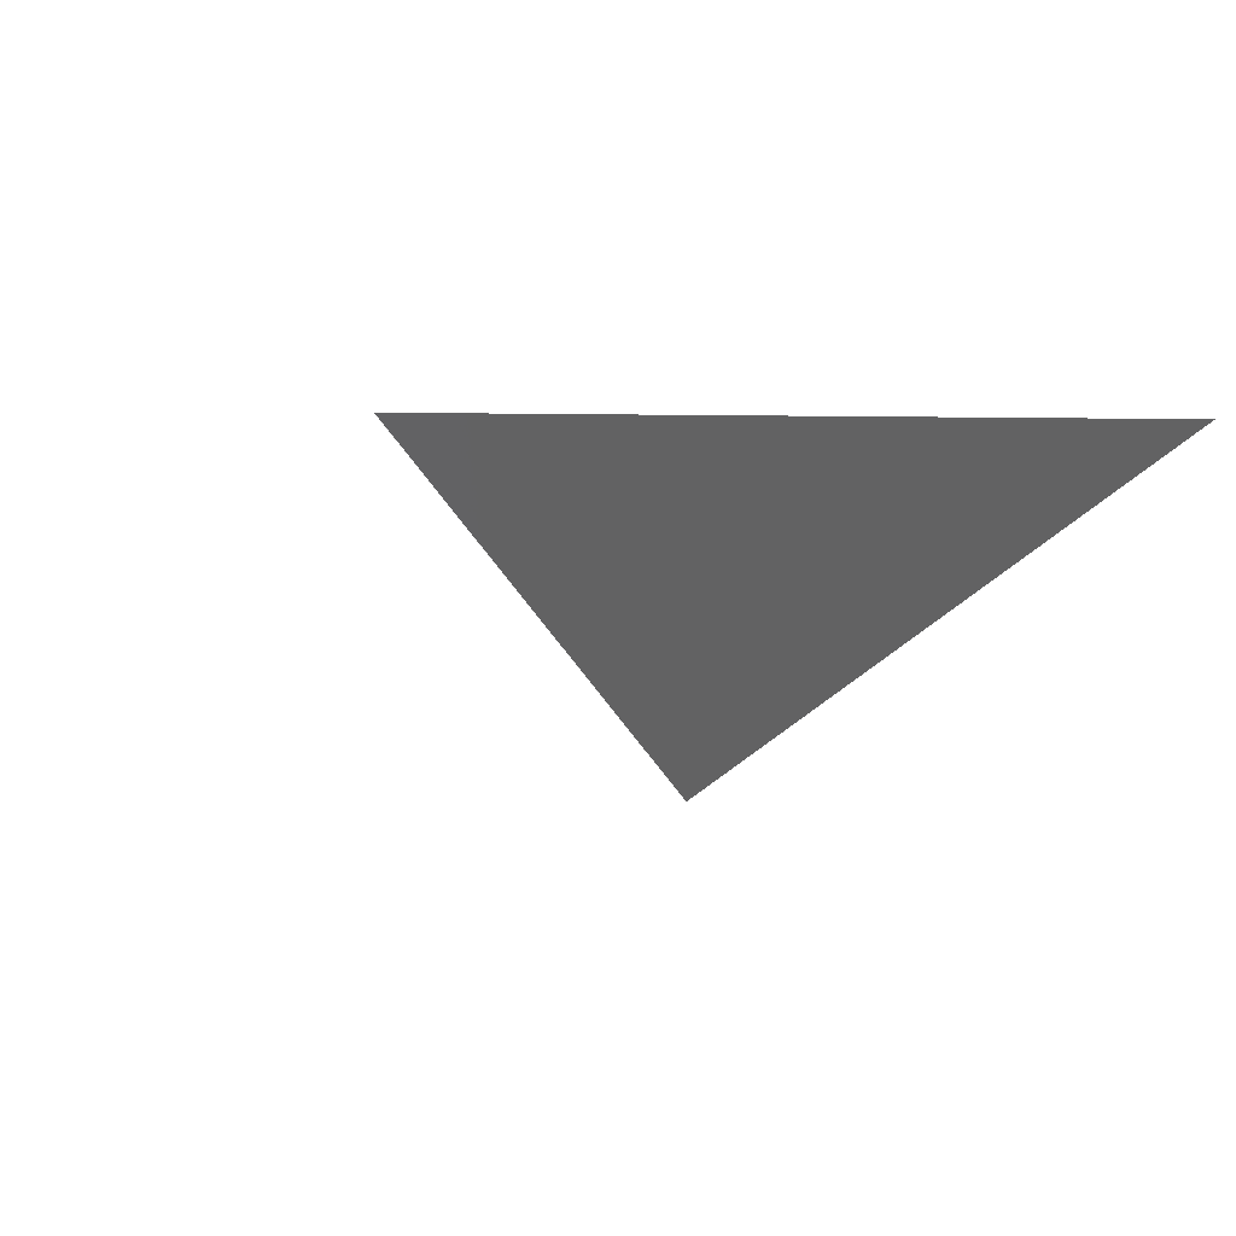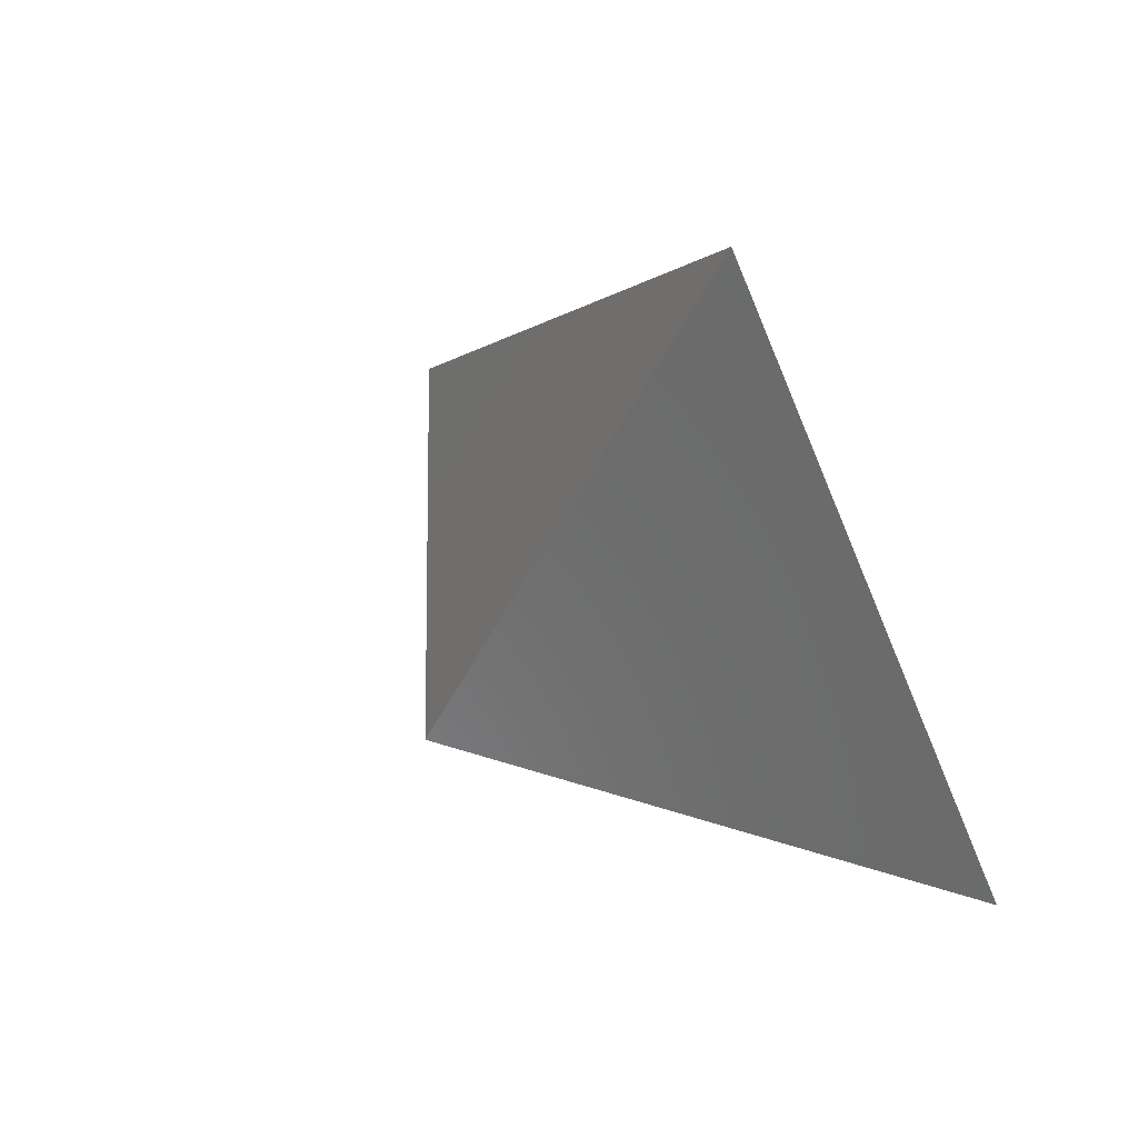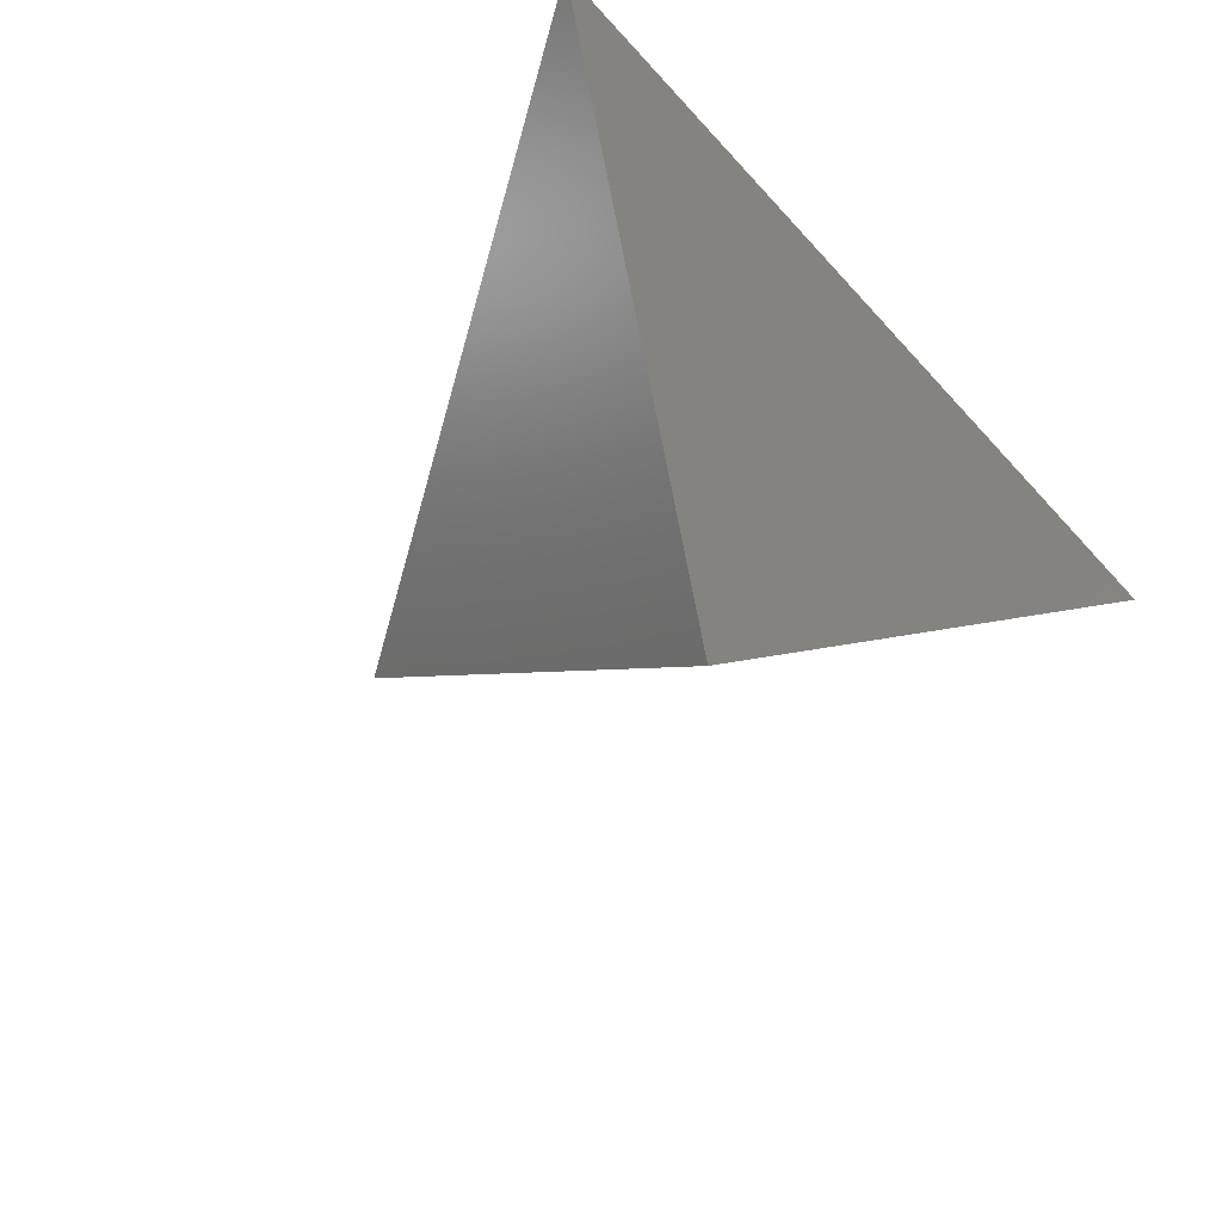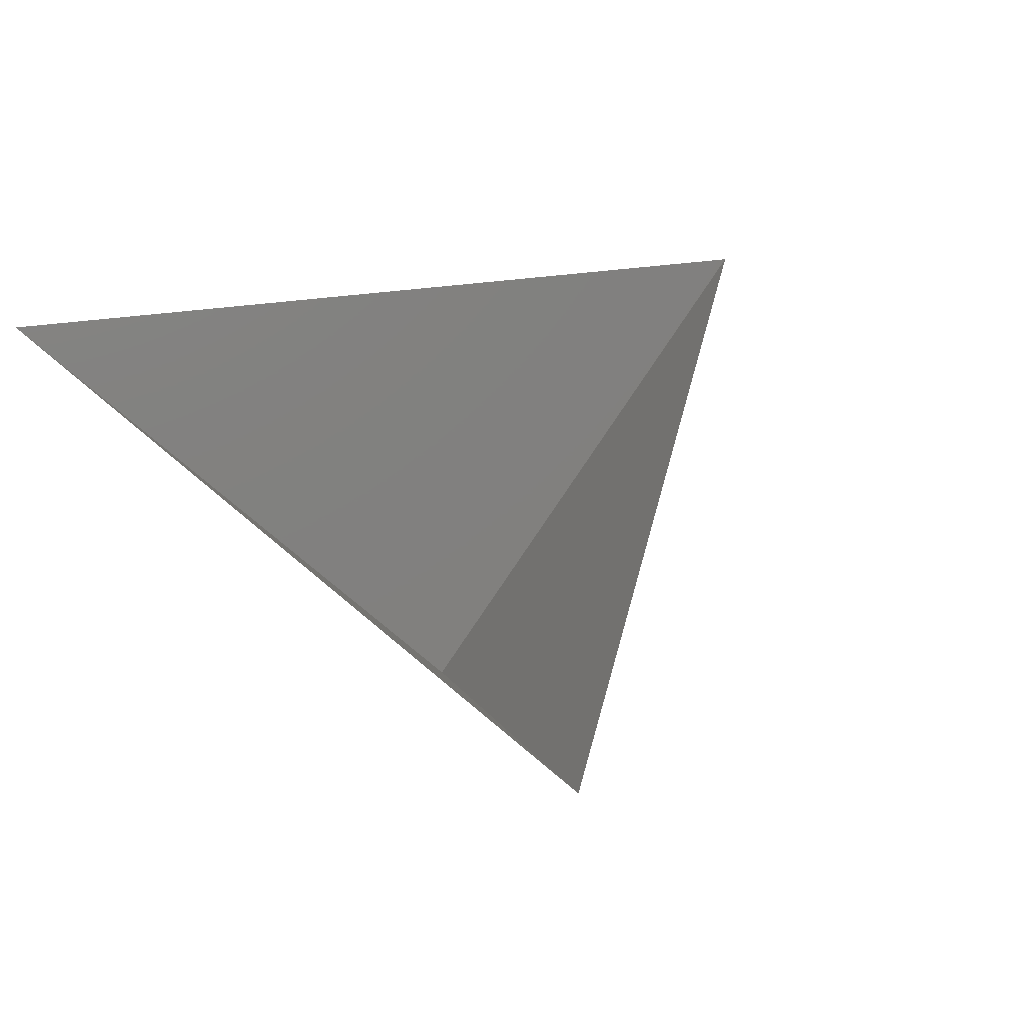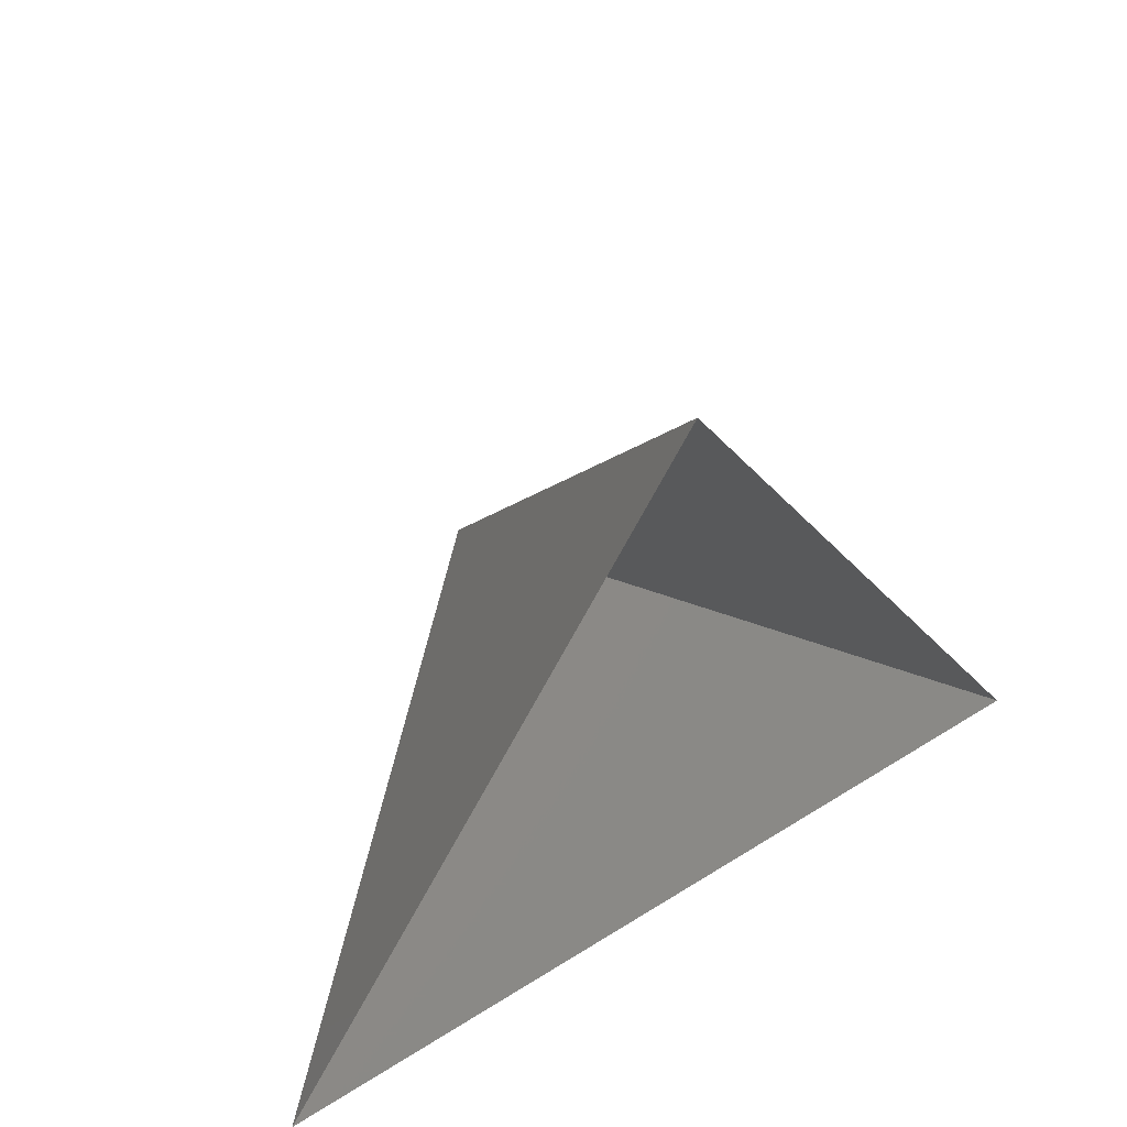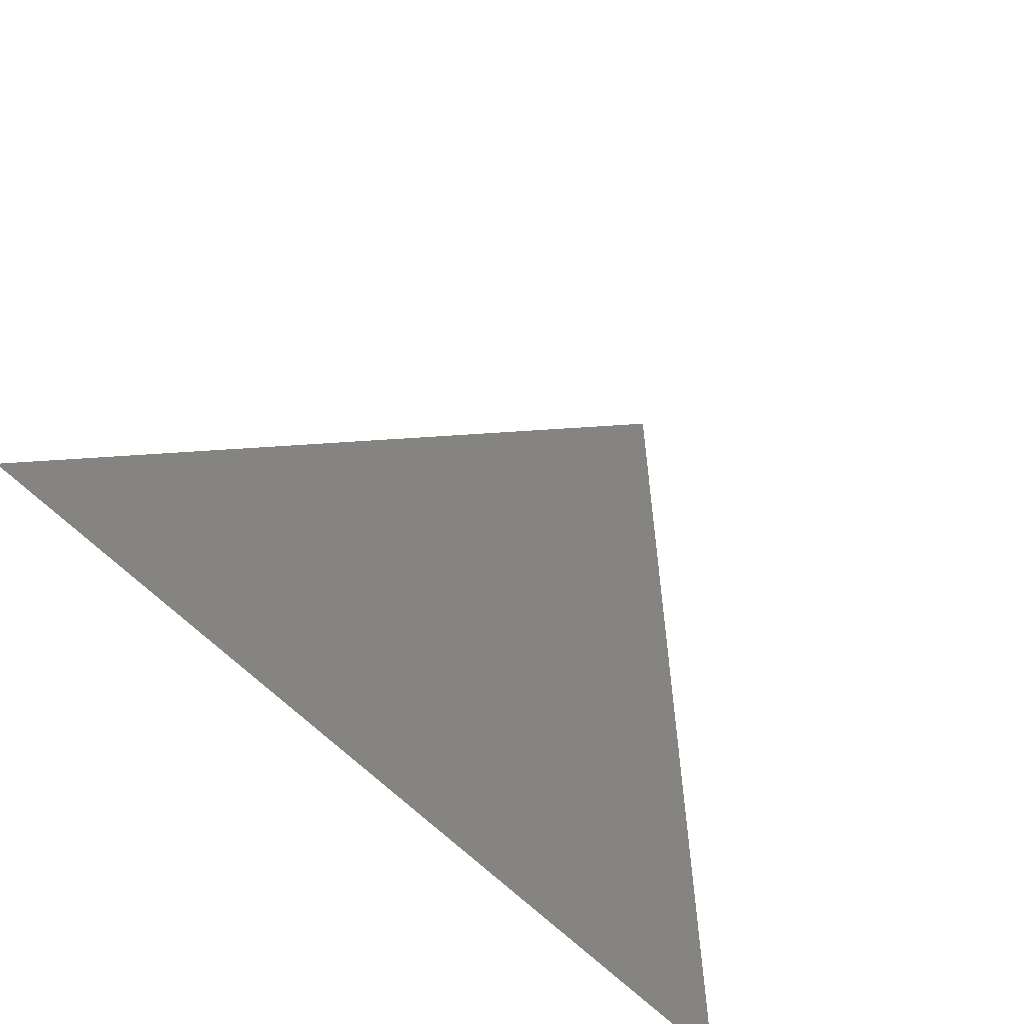
<metadata>
{"format":"stl","ext":"stl","renderer":"f3d","projection":"perspective","resolution":1024,"background":"white","views":[{"elev":3.5,"azim":-143.1,"up":"+Z"},{"elev":60.5,"azim":-132.2,"up":"+Y"},{"elev":-54.7,"azim":-49.0,"up":"+Z"},{"elev":43.2,"azim":47.2,"up":"+Z"},{"elev":47.0,"azim":-35.6,"up":"+Y"},{"elev":-69.2,"azim":136.5,"up":"+Y"}]}
</metadata>
<code>
# stl→obj: 4 verts, 3 faces
v -5 -17 52.93
v 7 -17 52.93
v 1 -14 47.93
v 1 -8 52.93
f 1 2 3
f 2 4 3
f 4 1 3

</code>
